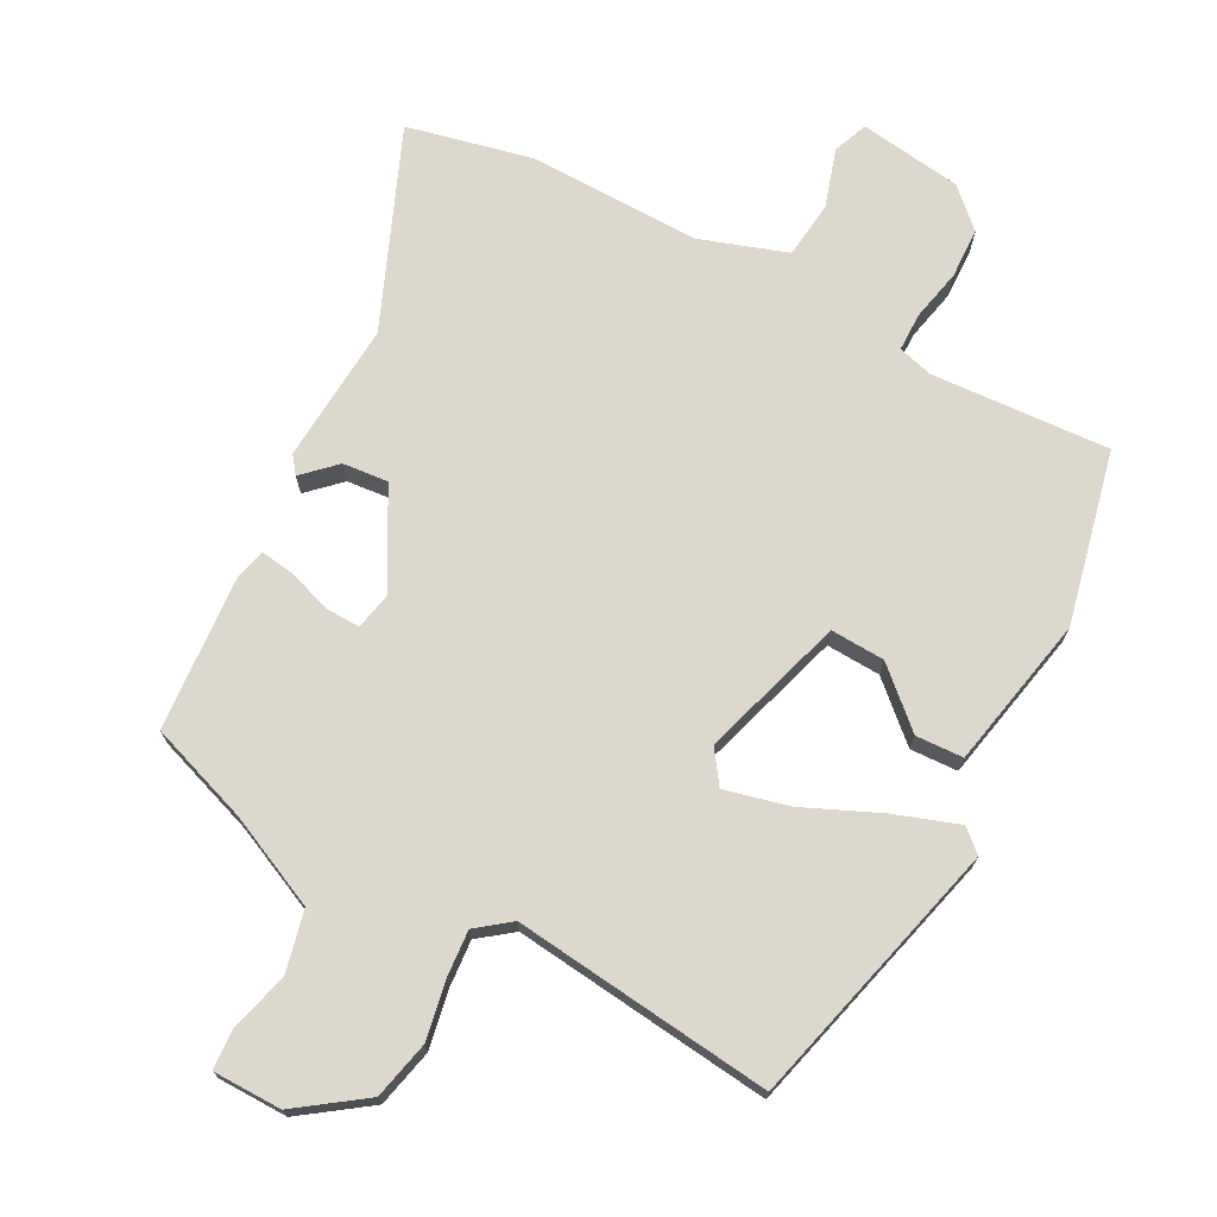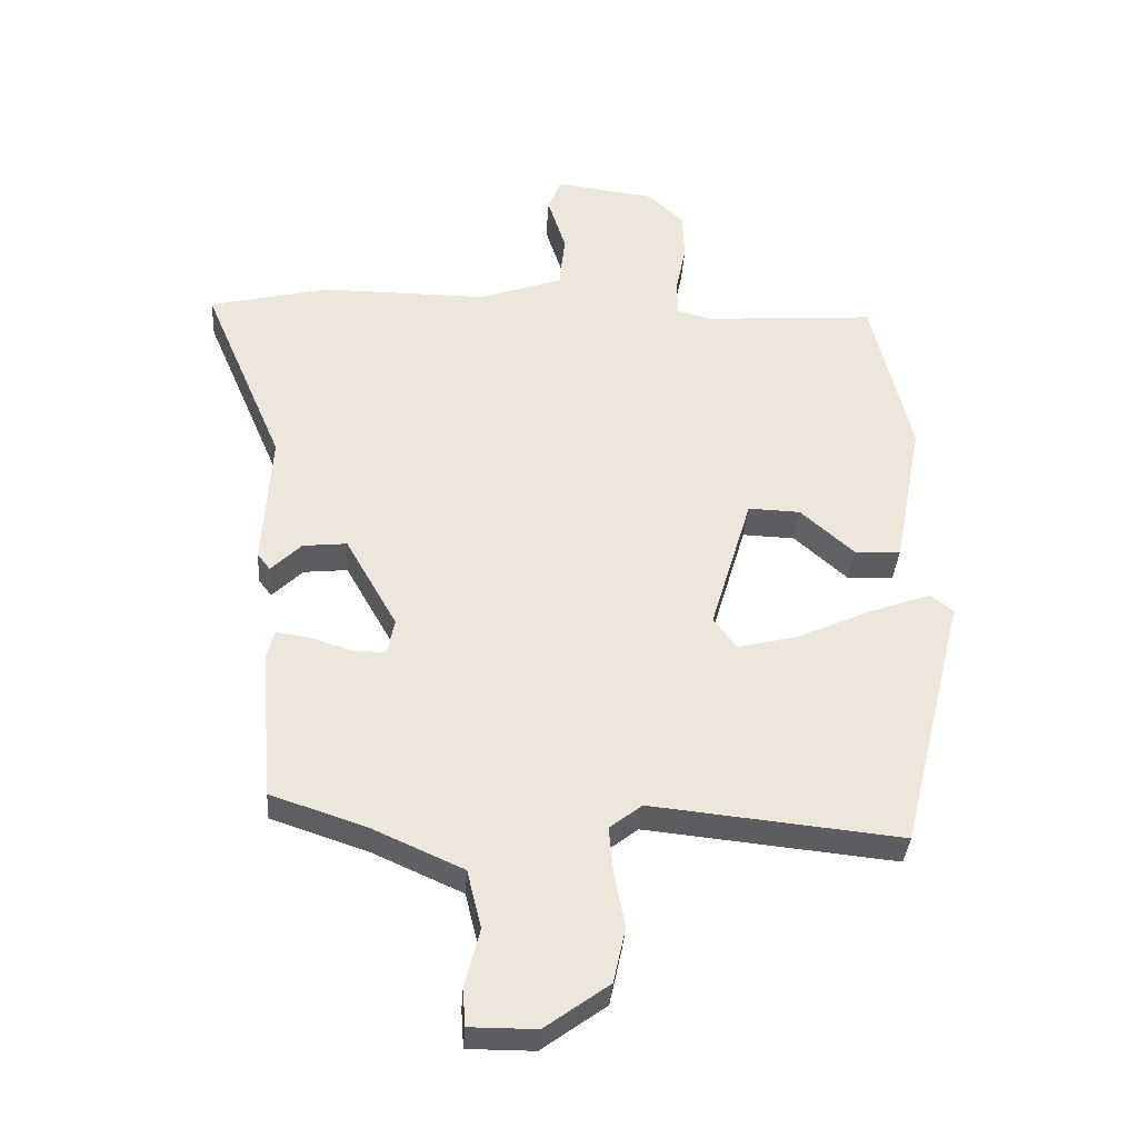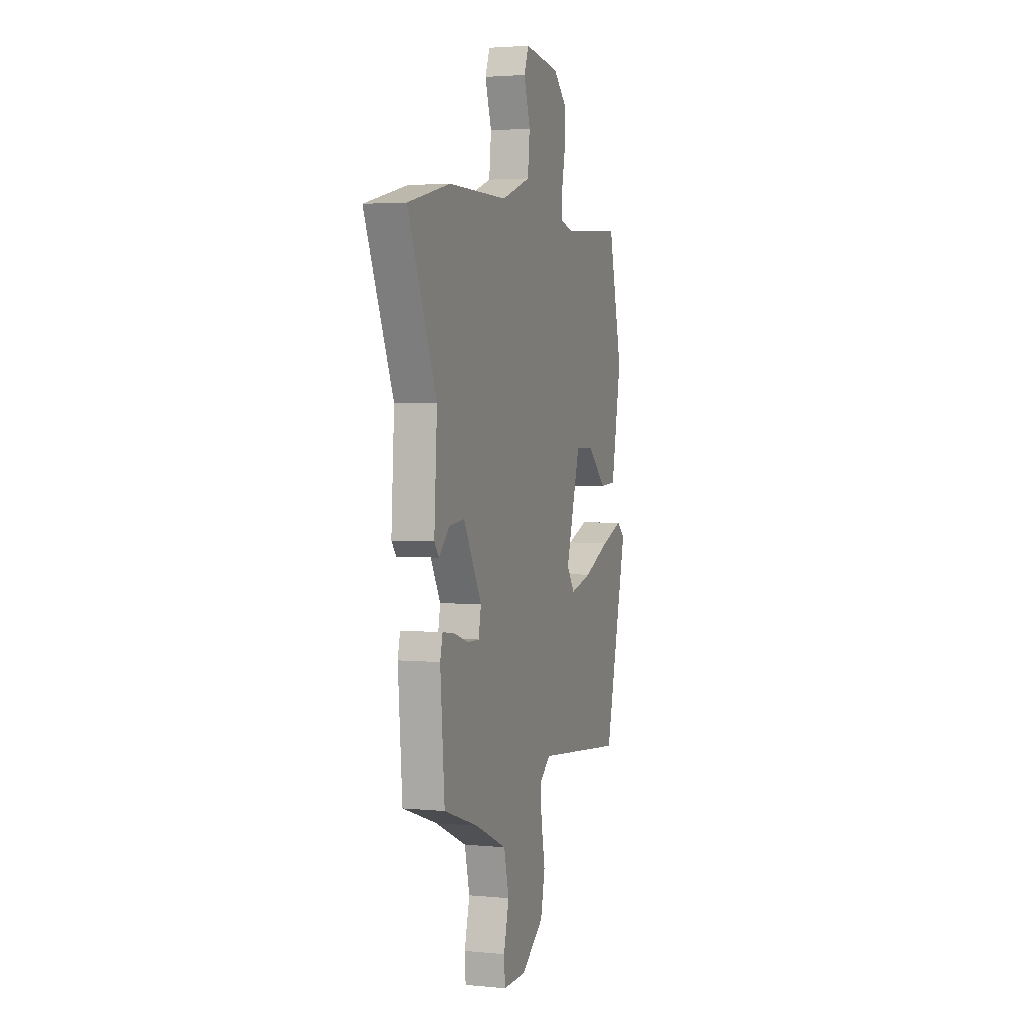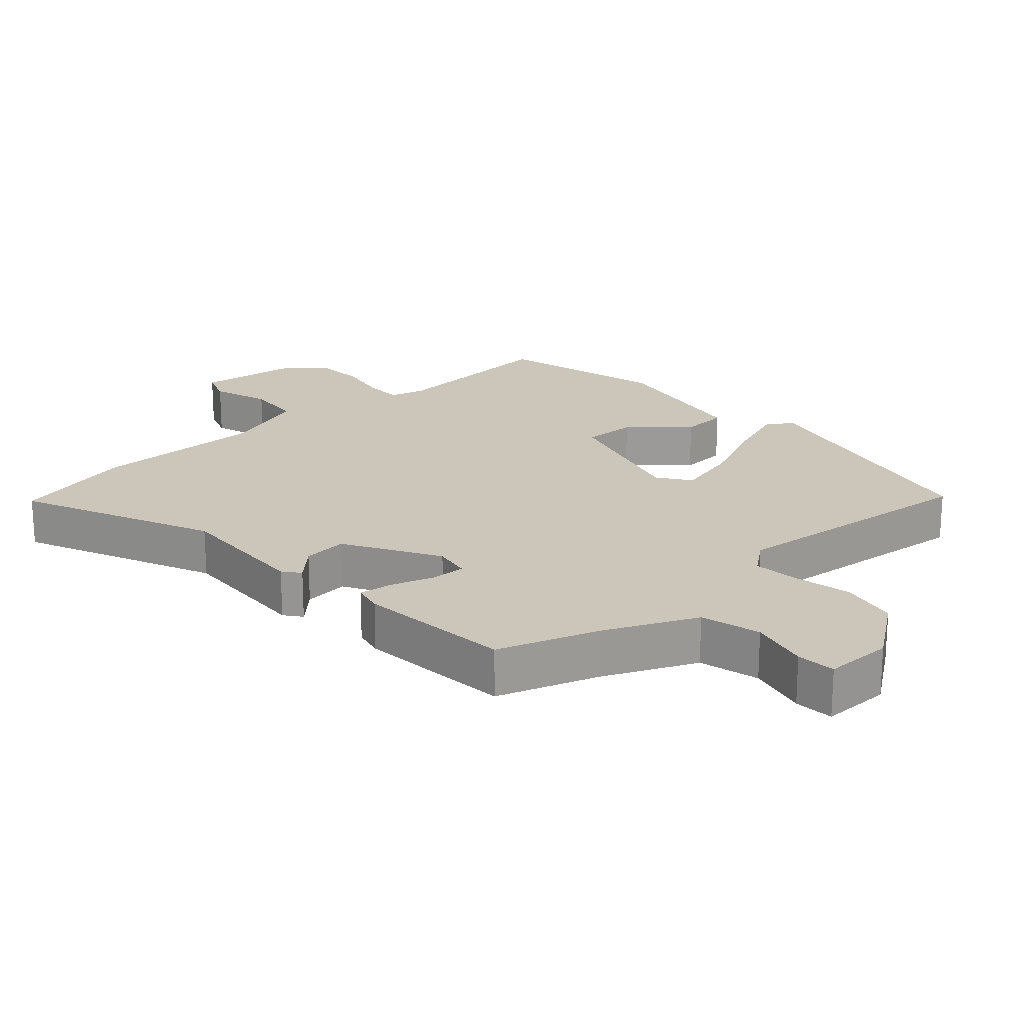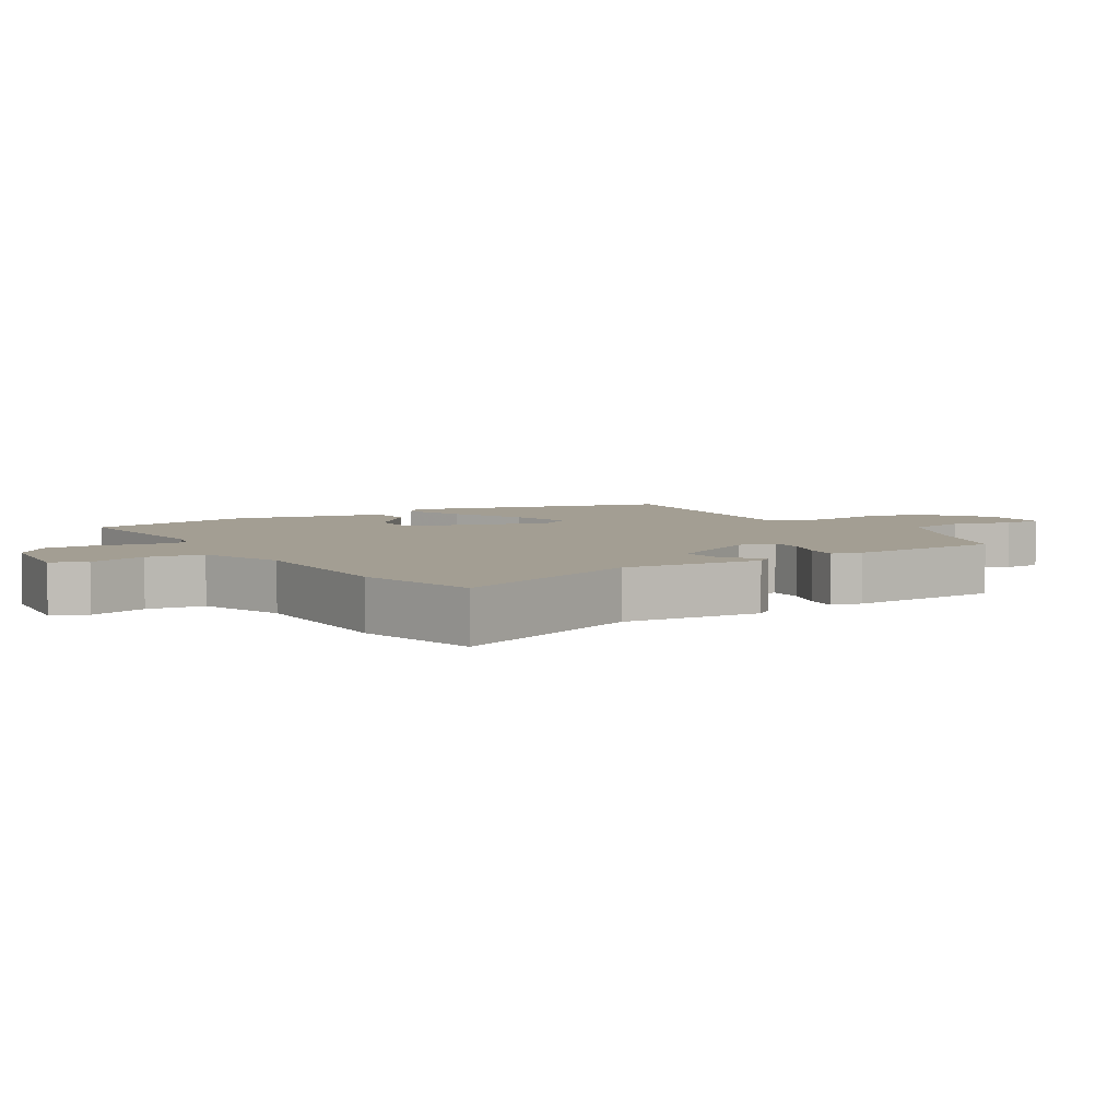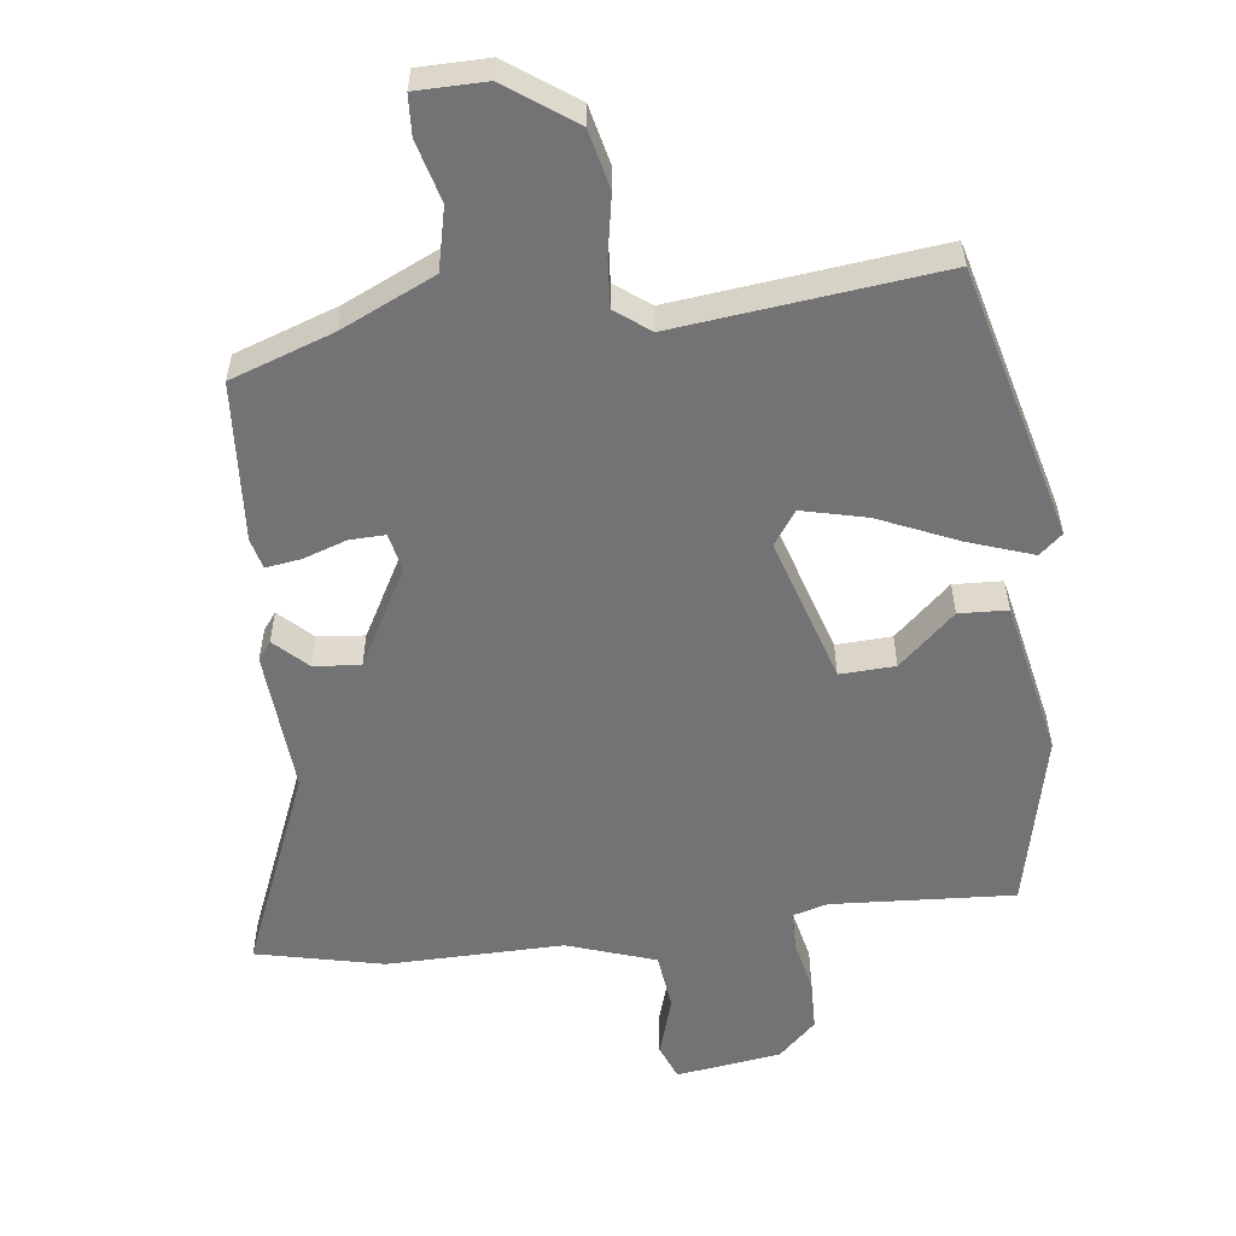
<metadata>
{"format":"obj","ext":"obj","renderer":"f3d","projection":"perspective","resolution":1024,"background":"white","views":[{"elev":72.3,"azim":-151.5,"up":"+Y"},{"elev":-35.6,"azim":176.2,"up":"+Z"},{"elev":3.0,"azim":108.4,"up":"+Z"},{"elev":20.8,"azim":137.6,"up":"+Y"},{"elev":5.2,"azim":58.8,"up":"+Y"},{"elev":-56.0,"azim":-172.4,"up":"+Y"}]}
</metadata>
<code>
v 0.457 0.07 0.51
v 0.642 0.07 0.466
v 0.517 0.07 0.173
v 0.53 0.07 -0.037
v 0.51 0.07 -0.063
v 0.463 0.07 -0.017
v 0.395 0.07 -0.01
v 0.315 0.07 -0.152
v 0.326 0.07 -0.208
v 0.378 0.07 -0.207
v 0.442 0.07 -0.186
v 0.494 0.07 -0.179
v 0.505 0.07 -0.224
v 0.486 0.07 -0.458
v 0.335 0.07 -0.509
v 0.197 0.07 -0.571
v 0.175 0.07 -0.662
v 0.198 0.07 -0.752
v 0.194 0.07 -0.811
v 0.091 0.07 -0.811
v -0.008 0.07 -0.739
v -0.027 0.07 -0.652
v -0.01 0.07 -0.565
v -0.004 0.07 -0.495
v -0.054 0.07 -0.456
v -0.442 0.07 -0.496
v -0.541 0.07 -0.094
v -0.507 0.07 -0.065
v -0.412 0.07 -0.099
v -0.297 0.07 -0.151
v -0.202 0.07 -0.175
v -0.167 0.07 -0.126
v -0.231 0.07 0.089
v -0.312 0.07 0.086
v -0.395 0.07 0.012
v -0.466 0.07 0.016
v -0.51 0.07 0.245
v -0.449 0.07 0.502
v -0.182 0.07 0.483
v -0.13 0.07 0.497
v -0.129 0.07 0.554
v -0.145 0.07 0.631
v -0.142 0.07 0.706
v -0.086 0.07 0.758
v 0.068 0.07 0.778
v 0.088 0.07 0.726
v 0.06 0.07 0.639
v 0.069 0.07 0.554
v 0.198 0.07 0.509
v 0.457 0 0.51
v 0.642 0 0.466
v 0.517 0 0.173
v 0.53 0 -0.037
v 0.51 0 -0.063
v 0.463 0 -0.017
v 0.395 0 -0.01
v 0.315 0 -0.152
v 0.326 0 -0.208
v 0.378 0 -0.207
v 0.442 0 -0.186
v 0.494 0 -0.179
v 0.505 0 -0.224
v 0.486 0 -0.458
v 0.335 0 -0.509
v 0.197 0 -0.571
v 0.175 0 -0.662
v 0.198 0 -0.752
v 0.194 0 -0.811
v 0.091 0 -0.811
v -0.008 0 -0.739
v -0.027 0 -0.652
v -0.01 0 -0.565
v -0.004 0 -0.495
v -0.054 0 -0.456
v -0.442 0 -0.496
v -0.541 0 -0.094
v -0.507 0 -0.065
v -0.412 0 -0.099
v -0.297 0 -0.151
v -0.202 0 -0.175
v -0.167 0 -0.126
v -0.231 0 0.089
v -0.312 0 0.086
v -0.395 0 0.012
v -0.466 0 0.016
v -0.51 0 0.245
v -0.449 0 0.502
v -0.182 0 0.483
v -0.13 0 0.497
v -0.129 0 0.554
v -0.145 0 0.631
v -0.142 0 0.706
v -0.086 0 0.758
v 0.068 0 0.778
v 0.088 0 0.726
v 0.06 0 0.639
v 0.069 0 0.554
v 0.198 0 0.509
f 44 45 46 47
f 44 47 48
f 41 42 43 44
f 40 41 44 48
f 36 37 38 39
f 34 35 36 39
f 33 34 39 40
f 32 33 40 48
f 27 28 29 30
f 25 26 27 30
f 24 25 30 31
f 20 21 22 23
f 20 23 24
f 17 18 19 20
f 16 17 20 24
f 15 16 24 31
f 10 11 12 13
f 9 10 13 14
f 3 4 5 6
f 3 6 7
f 49 1 2 3
f 32 48 49 3
f 9 14 15 31
f 8 9 31 32
f 7 8 32
f 3 7 32
f 96 95 94 93
f 97 96 93
f 93 92 91 90
f 97 93 90 89
f 88 87 86 85
f 88 85 84 83
f 89 88 83 82
f 97 89 82 81
f 79 78 77 76
f 79 76 75 74
f 80 79 74 73
f 72 71 70 69
f 73 72 69
f 69 68 67 66
f 73 69 66 65
f 80 73 65 64
f 62 61 60 59
f 63 62 59 58
f 55 54 53 52
f 56 55 52
f 52 51 50 98
f 52 98 97 81
f 80 64 63 58
f 81 80 58 57
f 81 57 56
f 81 56 52
f 1 50 51 2
f 2 51 52 3
f 3 52 53 4
f 4 53 54 5
f 5 54 55 6
f 6 55 56 7
f 7 56 57 8
f 8 57 58 9
f 9 58 59 10
f 10 59 60 11
f 11 60 61 12
f 12 61 62 13
f 13 62 63 14
f 14 63 64 15
f 15 64 65 16
f 16 65 66 17
f 17 66 67 18
f 18 67 68 19
f 19 68 69 20
f 20 69 70 21
f 21 70 71 22
f 22 71 72 23
f 23 72 73 24
f 24 73 74 25
f 25 74 75 26
f 26 75 76 27
f 27 76 77 28
f 28 77 78 29
f 29 78 79 30
f 30 79 80 31
f 31 80 81 32
f 32 81 82 33
f 33 82 83 34
f 34 83 84 35
f 35 84 85 36
f 36 85 86 37
f 37 86 87 38
f 38 87 88 39
f 39 88 89 40
f 40 89 90 41
f 41 90 91 42
f 42 91 92 43
f 43 92 93 44
f 44 93 94 45
f 45 94 95 46
f 46 95 96 47
f 47 96 97 48
f 48 97 98 49
f 49 98 50 1

</code>
